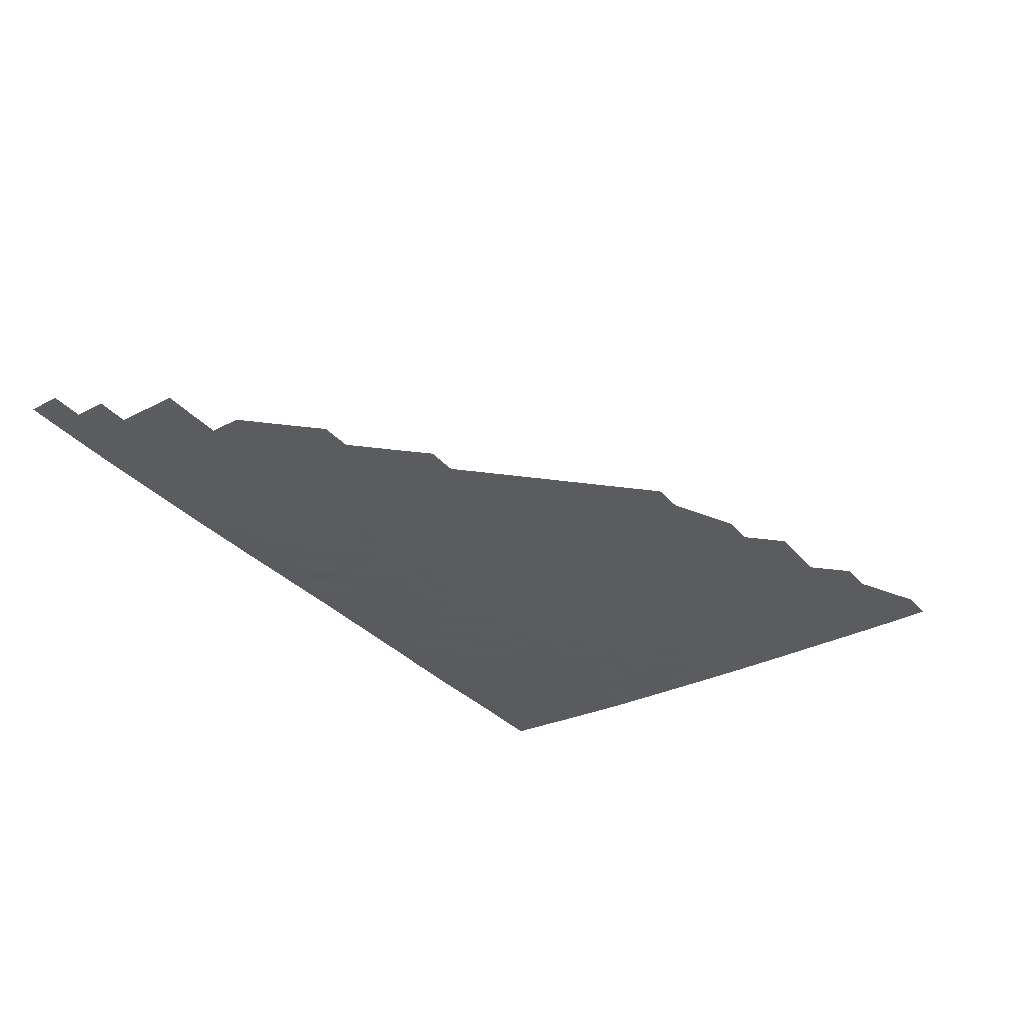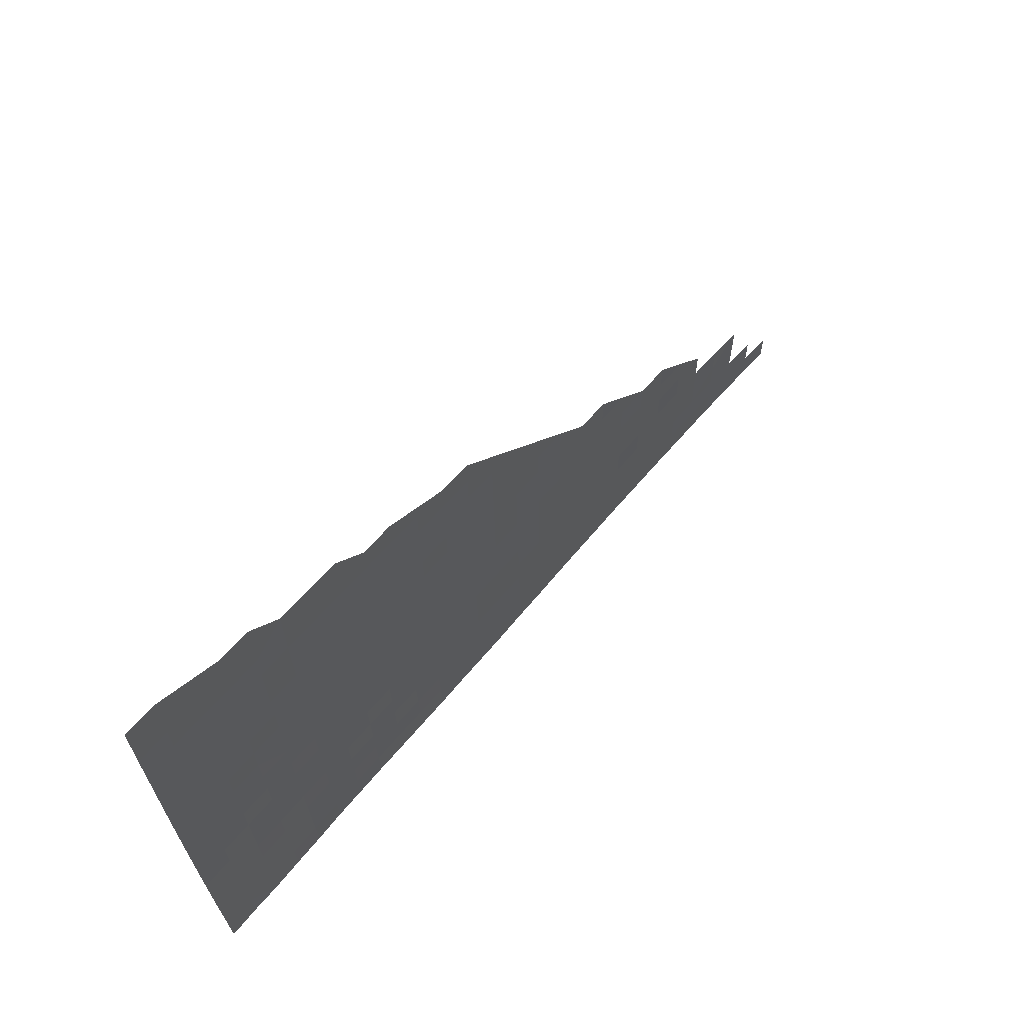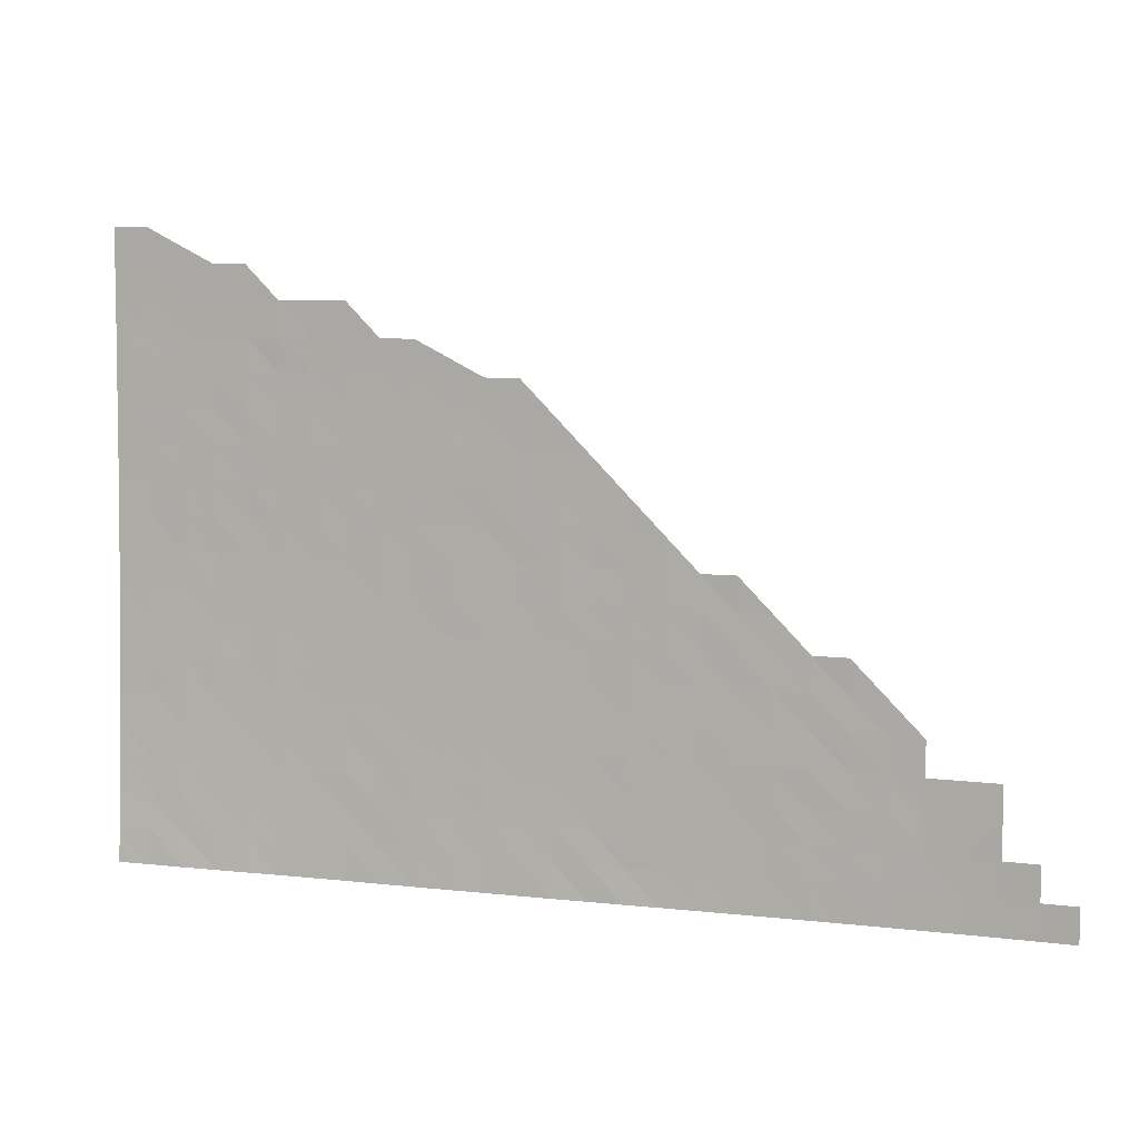
<metadata>
{"format":"obj","ext":"obj","renderer":"f3d","projection":"perspective","resolution":1024,"background":"white","views":[{"elev":-35.3,"azim":-55.0,"up":"+Y"},{"elev":65.3,"azim":131.3,"up":"+Z"},{"elev":7.8,"azim":-161.2,"up":"+Z"}]}
</metadata>
<code>
v  300 0.019 -125.8
v  300 0.0689 -135.5
v  300 0.1469 -145.2
v  300 0.3108 -154.8
v  300 0.5053 -164.5
v  300 0.6542 -174.2
v  300 0.8391 -183.9
v  300 1.046 -193.6
v  300 1.3 -203.2
v  300 1.605 -212.9
v  300 1.96 -222.6
v  300 2.325 -232.3
v  300 2.695 -242
v  300 3.067 -251.6
v  300 3.585 -261.3
v  77.42 0.3856 -271
v  300 4.193 -271
v  300 4.805 -280.7
v  300 5.495 -290.3
v  38.71 1.089 -300
v  48.39 0.9589 -300
v  58.07 0.8665 -300
v  67.75 0.8205 -300
v  77.42 0.9033 -300
v  87.1 1.01 -300
v  96.78 1.089 -300
v  106.5 1.276 -300
v  116.1 1.419 -300
v  125.8 1.667 -300
v  135.5 1.904 -300
v  145.2 2.157 -300
v  154.8 2.526 -300
v  164.5 2.733 -300
v  174.2 3.099 -300
v  183.9 3.294 -300
v  193.6 3.482 -300
v  203.2 3.749 -300
v  212.9 3.9 -300
v  222.6 4.07 -300
v  232.3 4.166 -300
v  242 4.394 -300
v  251.6 4.604 -300
v  261.3 5.04 -300
v  271 5.339 -300
v  280.7 5.712 -300
v  290.3 5.808 -300
v  300 6.143 -300
v  280.7 4.926 -290.3
v  145.2 0.2142 -203.2
v  212.9 2.311 -261.3
v  251.6 0.2025 -164.5
v  280.7 1.409 -212.9
v  154.8 1.24 -251.6
v  164.5 2.084 -280.7
v  280.7 2.456 -242
v  203.2 0.6778 -203.2
v  106.5 0.2318 -232.3
v  222.6 3.535 -290.3
v  251.6 0.0296 -145.2
v  261.3 0.9638 -203.2
v  125.8 1.1 -271
v  164.5 0.4908 -212.9
v  232.3 2.153 -251.6
v  96.78 0.4681 -261.3
v  212.9 1.132 -222.6
v  193.6 0.0982 -174.2
v  145.2 0.5936 -222.6
v  261.3 3.937 -280.7
v  193.6 2.082 -261.3
v  58.07 0.749 -290.3
v  183.9 2.511 -280.7
v  106.5 0.413 -242
v  125.8 0.2921 -222.6
v  271 0.9281 -193.6
v  261.3 2.95 -261.3
v  261.3 0.1109 -154.8
v  116.1 1.215 -290.3
v  261.3 1.254 -212.9
v  280.7 3.864 -271
v  96.78 0.2618 -232.3
v  164.5 1.108 -242
v  203.2 3.336 -290.3
v  106.5 0.7255 -271
v  67.75 0.4465 -271
v  242 1.129 -212.9
v  193.6 0.571 -203.2
v  242 1.639 -232.3
v  174.2 0.4915 -203.2
v  135.5 1.632 -290.3
v  261.3 0.6322 -183.9
v  261.3 1.818 -232.3
v  135.5 0.552 -232.3
v  242 0.0649 -154.8
v  193.6 0.9765 -222.6
v  242 3.032 -271
v  164.5 0.1016 -183.9
v  116.1 0.8323 -261.3
v  125.8 0.3023 -212.9
v  164.5 2.493 -290.3
v  290.3 2.96 -251.6
v  96.78 0.2455 -242
v  280.7 0.176 -154.8
v  222.6 0.5952 -193.6
v  193.6 0.4634 -193.6
v  87.1 0.8457 -290.3
v  271 1.266 -212.9
v  251.6 0.188 -154.8
v  222.6 0.0887 -164.5
v  67.75 0.673 -290.3
v  96.78 0.6694 -271
v  290.3 5.243 -290.3
v  183.9 1.933 -261.3
v  280.7 4.424 -280.7
v  290.3 0.6204 -174.2
v  77.42 0.5748 -280.7
v  242 0.1427 -164.5
v  222.6 2.753 -271
v  193.6 3.1 -290.3
v  251.6 3.662 -280.7
v  203.2 1.295 -232.3
v  174.2 1.5 -251.6
v  106.5 1.117 -290.3
v  271 1.954 -232.3
v  154.8 2.061 -290.3
v  96.78 0.4432 -251.6
v  261.3 4.487 -290.3
v  154.8 1.628 -271
v  154.8 0.8476 -232.3
v  212.9 2.686 -271
v  280.7 1.701 -222.6
v  135.5 0.4487 -222.6
v  290.3 0.0092 -125.8
v  261.3 0.492 -174.2
v  232.3 1.537 -232.3
v  290.3 4.024 -271
v  87.1 0.3599 -261.3
v  174.2 2.634 -290.3
v  232.3 2.938 -271
v  232.3 0.2969 -174.2
v  271 1.622 -222.6
v  174.2 0.6756 -212.9
v  87.1 0.6521 -280.7
v  154.8 0.4266 -212.9
v  242 0.7453 -193.6
v  116.1 0.657 -251.6
v  135.5 0.753 -242
v  251.6 0.957 -203.2
v  251.6 2.806 -261.3
v  212.9 3.451 -290.3
v  251.6 4.17 -290.3
v  203.2 1.881 -251.6
v  222.6 1.221 -222.6
v  271 1.094 -203.2
v  203.2 0.5157 -193.6
v  232.3 3.738 -290.3
v  174.2 0.3076 -193.6
v  174.2 2.308 -280.7
v  232.3 1.045 -212.9
v  67.75 0.3085 -261.3
v  242 2.275 -251.6
v  116.1 0.9397 -271
v  145.2 1.236 -261.3
v  135.5 0.2591 -212.9
v  116.1 0.516 -242
v  106.5 0.6761 -261.3
v  251.6 2.102 -242
v  251.6 1.432 -222.6
v  271 4.756 -290.3
v  203.2 2.908 -280.7
v  116.1 0.2128 -222.6
v  271 2.358 -242
v  174.2 0.055 -174.2
v  96.78 0.8057 -280.7
v  280.7 0.3762 -164.5
v  290.3 1.221 -203.2
v  174.2 1.979 -271
v  232.3 0.1463 -164.5
v  290.3 1.853 -222.6
v  251.6 0.5687 -183.9
v  290.3 0.048 -135.5
v  212.9 0.2131 -174.2
v  87.1 0.2574 -251.6
v  193.6 1.227 -232.3
v  87.1 0.1695 -242
v  203.2 0.049 -164.5
v  280.7 3.366 -261.3
v  116.1 0.3213 -232.3
v  251.6 3.228 -271
v  280.7 2.896 -251.6
v  58.07 0.6582 -280.7
v  280.7 0.9678 -193.6
v  261.3 0.8211 -193.6
v  135.5 1.274 -271
v  183.9 1.653 -251.6
v  261.3 1.541 -222.6
v  164.5 0.7032 -222.6
v  183.9 2.909 -290.3
v  242 3.455 -280.7
v  280.7 0.5539 -174.2
v  290.3 4.558 -280.7
v  116.1 1.062 -280.7
v  212.9 0.5642 -193.6
v  106.5 0.9305 -280.7
v  164.5 0.2382 -193.6
v  203.2 1.095 -222.6
v  212.9 3.061 -280.7
v  280.7 2.066 -232.3
v  87.1 0.5275 -271
v  174.2 1.005 -232.3
v  251.6 0.7405 -193.6
v  251.6 1.182 -212.9
v  232.3 2.523 -261.3
v  222.6 1.472 -232.3
v  164.5 1.571 -261.3
v  261.3 2.178 -242
v  154.8 1.456 -261.3
v  145.2 0.7517 -232.3
v  106.5 0.4768 -251.6
v  183.9 2.2 -271
v  271 2.712 -251.6
v  48.39 0.8941 -290.3
v  174.2 0.8435 -222.6
v  145.2 0.9004 -242
v  222.6 2.44 -261.3
v  154.8 0.2731 -203.2
v  261.3 3.457 -271
v  96.78 0.9655 -290.3
v  232.3 0.4832 -183.9
v  183.9 1.111 -232.3
v  125.8 0.9764 -261.3
v  67.75 0.5516 -280.7
v  242 0.956 -203.2
v  290.3 0.1158 -145.2
v  232.3 1.276 -222.6
v  290.3 2.575 -242
v  164.5 0.9149 -232.3
v  164.5 0.3905 -203.2
v  271 3.638 -271
v  193.6 2.739 -280.7
v  271 4.16 -280.7
v  242 2.639 -261.3
v  222.6 2.066 -251.6
v  183.9 0.6913 -212.9
v  203.2 0.1536 -174.2
v  222.6 3.186 -280.7
v  280.7 1.188 -203.2
v  232.3 0.0462 -154.8
v  145.2 1.86 -290.3
v  251.6 2.439 -251.6
v  193.6 2.405 -271
v  154.8 1.871 -280.7
v  242 3.908 -290.3
v  203.2 0.3537 -183.9
v  212.9 1.368 -232.3
v  135.5 1.083 -261.3
v  222.6 0.2407 -174.2
v  212.9 1.665 -242
v  145.2 1.439 -271
v  193.6 1.488 -242
v  125.8 1.421 -290.3
v  251.6 1.738 -232.3
v  183.9 0.9016 -222.6
v  261.3 2.571 -251.6
v  174.2 0.1584 -183.9
v  290.3 0.8223 -183.9
v  212.9 0.9297 -212.9
v  135.5 0.9318 -251.6
v  58.07 0.6046 -271
v  212.9 0.0671 -164.5
v  174.2 1.742 -261.3
v  154.8 0.6434 -222.6
v  242 1.36 -222.6
v  145.2 0.395 -212.9
v  125.8 0.5928 -242
v  280.7 0.0881 -145.2
v  271 0.4967 -174.2
v  222.6 0.801 -203.2
v  290.3 3.501 -261.3
v  77.42 0.1829 -251.6
v  290.3 2.201 -232.3
v  203.2 2.545 -271
v  290.3 0.2409 -154.8
v  164.5 1.347 -251.6
v  271 0.3435 -164.5
v  271 3.155 -261.3
v  242 1.971 -242
v  290.3 1.526 -212.9
v  125.8 0.4925 -232.3
v  232.3 0.8572 -203.2
v  193.6 1.757 -251.6
v  271 0.0179 -135.5
v  203.2 0.8815 -212.9
v  232.3 3.281 -280.7
v  58.07 0.4986 -261.3
v  222.6 1.759 -242
v  242 0.0178 -145.2
v  212.9 0.0187 -154.8
v  183.9 0.5768 -203.2
v  212.9 0.754 -203.2
v  174.2 1.244 -242
v  242 0.3465 -174.2
v  203.2 2.193 -261.3
v  271 0.7164 -183.9
v  212.9 0.3694 -183.9
v  183.9 1.373 -242
v  183.9 0.2048 -183.9
v  232.3 1.839 -242
v  290.3 0.9992 -193.6
v  183.9 0.0764 -174.2
v  203.2 1.594 -242
v  38.71 1.053 -290.3
v  48.39 0.8522 -280.7
v  251.6 0.3849 -174.2
v  154.8 0.1573 -193.6
v  125.8 1.254 -280.7
v  125.8 0.7998 -251.6
v  242 0.5531 -183.9
v  222.6 1.012 -212.9
v  164.5 1.829 -271
v  222.6 0.426 -183.9
v  135.5 1.449 -280.7
v  212.9 1.989 -251.6
v  232.3 0.671 -193.6
v  271 0.141 -154.8
v  193.6 0.2776 -183.9
v  261.3 0.299 -164.5
v  145.2 1.631 -280.7
v  280.7 0.7564 -183.9
v  77.42 0.2797 -261.3
v  280.7 0.0309 -135.5
v  183.9 0.0214 -164.5
v  271 0.0648 -145.2
v  222.6 0.0307 -154.8
v  261.3 0.0086 -135.5
v  193.6 0.0339 -164.5
v  232.3 0.009 -145.2
v  145.2 1.088 -251.6
g TerrainMesh
f 180 1 2
f 233 2 3
f 282 3 4
f 174 4 5
f 114 5 6
f 265 6 7
f 308 7 8
f 175 8 9
f 287 9 10
f 178 10 11
f 280 11 12
f 235 12 13
f 100 13 14
f 278 14 15
f 135 15 17
f 200 17 18
f 111 18 19
f 20 311 21
f 21 221 22
f 22 70 23
f 23 105 24
f 24 105 25
f 25 227 26
f 26 122 27
f 27 77 28
f 28 260 29
f 29 89 30
f 30 248 31
f 31 124 32
f 32 99 33
f 33 137 34
f 34 197 35
f 35 118 36
f 36 82 37
f 37 149 38
f 38 58 39
f 39 155 40
f 40 252 41
f 41 150 42
f 42 126 43
f 43 168 44
f 44 48 45
f 45 111 46
f 46 19 47
f 46 111 19
f 41 252 150
f 278 100 14
f 26 227 122
f 114 174 5
f 29 260 89
f 21 311 221
f 232 144 147
f 134 234 272
f 40 155 252
f 88 306 298
f 145 164 274
f 176 270 112
f 36 118 82
f 218 164 145
f 280 178 11
f 249 166 215
f 259 183 120
f 222 243 262
f 172 331 309
f 329 279 182
f 38 149 58
f 241 160 249
f 180 132 1
f 139 177 116
f 276 174 199
f 261 167 195
f 321 258 327
f 255 267 337
f 237 204 156
f 217 271 128
f 257 254 213
f 245 117 138
f 136 125 64
f 23 109 105
f 289 323 144
f 94 292 205
f 269 297 333
f 256 108 177
f 67 273 143
f 164 187 288
f 43 126 168
f 226 285 238
f 322 257 295
f 239 250 281
f 190 268 231
f 109 115 105
f 33 99 137
f 176 112 219
f 136 182 125
f 72 57 187
f 73 163 131
f 175 308 8
f 153 191 246
f 263 215 171
f 285 189 186
f 51 107 76
f 51 76 326
f 203 83 161
f 260 321 89
f 85 147 211
f 60 74 153
f 44 168 48
f 200 135 17
f 279 184 182
f 128 196 236
f 127 216 214
f 118 169 82
f 206 129 117
f 268 294 84
f 83 165 97
f 142 110 173
f 109 231 115
f 318 277 289
f 234 85 272
f 94 86 292
f 104 253 154
f 322 295 242
f 160 166 249
f 236 196 222
f 225 204 237
f 31 248 124
f 127 214 319
f 210 179 90
f 60 192 74
f 140 106 52
f 123 140 130
f 146 217 223
f 164 288 274
f 116 93 107
f 209 222 262
f 121 305 194
f 155 198 252
f 245 138 293
f 49 314 225
f 201 161 61
f 230 267 255
f 73 98 163
f 170 98 73
f 99 54 157
f 32 124 99
f 186 189 100
f 100 235 13
f 101 80 57
f 101 57 72
f 184 80 101
f 233 180 2
f 326 324 284
f 266 299 277
f 304 181 256
f 141 298 243
f 86 104 154
f 173 110 83
f 173 83 203
f 78 60 153
f 195 78 106
f 107 59 76
f 93 59 107
f 325 244 253
f 185 297 269
f 109 190 231
f 23 70 109
f 165 218 145
f 208 64 110
f 111 200 18
f 45 48 111
f 219 112 69
f 259 120 310
f 240 79 113
f 186 100 278
f 308 265 7
f 303 276 199
f 115 84 16
f 208 136 64
f 144 179 210
f 116 107 51
f 117 224 212
f 117 212 138
f 35 197 118
f 71 250 239
f 188 75 226
f 95 148 188
f 57 170 187
f 205 292 266
f 254 152 213
f 300 209 229
f 216 283 214
f 203 161 201
f 27 122 77
f 220 171 55
f 235 280 12
f 124 54 99
f 248 251 124
f 125 101 72
f 125 72 218
f 68 238 240
f 42 150 126
f 327 258 127
f 327 127 251
f 267 223 337
f 53 128 81
f 50 242 224
f 281 302 50
f 140 52 130
f 178 287 10
f 131 273 67
f 92 131 67
f 59 291 332
f 133 284 276
f 179 133 90
f 134 272 87
f 307 134 87
f 113 79 135
f 113 135 200
f 329 182 136
f 16 136 208
f 34 137 197
f 99 157 137
f 138 212 241
f 293 138 95
f 202 320 103
f 228 139 301
f 91 140 123
f 261 195 91
f 62 88 141
f 141 88 298
f 105 115 142
f 142 208 110
f 67 143 271
f 143 237 62
f 317 301 313
f 228 301 317
f 165 145 97
f 230 316 267
f 316 274 146
f 146 92 217
f 147 192 60
f 211 147 60
f 249 215 263
f 188 148 75
f 206 117 245
f 37 82 149
f 150 119 68
f 150 68 126
f 69 290 151
f 302 151 322
f 266 277 318
f 254 65 152
f 78 153 106
f 106 153 246
f 292 299 266
f 86 154 56
f 155 293 198
f 39 58 155
f 306 66 325
f 264 309 306
f 137 157 71
f 71 219 250
f 234 158 85
f 289 144 232
f 84 159 16
f 84 294 159
f 224 63 212
f 63 286 160
f 161 230 61
f 83 97 161
f 258 216 127
f 255 337 162
f 131 163 273
f 72 187 164
f 218 72 164
f 110 64 165
f 110 165 83
f 307 87 286
f 166 261 91
f 211 60 78
f 167 78 195
f 168 240 113
f 168 113 48
f 281 50 129
f 169 129 206
f 171 207 55
f 215 123 171
f 264 172 309
f 105 142 173
f 25 105 227
f 174 282 4
f 284 324 102
f 246 308 175
f 130 52 287
f 319 270 176
f 54 176 157
f 177 93 116
f 108 247 177
f 130 287 178
f 207 130 178
f 301 51 313
f 313 51 326
f 324 275 102
f 76 59 332
f 181 108 256
f 244 269 181
f 182 184 101
f 182 101 125
f 209 262 229
f 183 94 205
f 244 185 269
f 309 331 335
f 79 186 278
f 240 238 79
f 187 170 73
f 187 73 288
f 198 188 119
f 119 188 226
f 189 235 100
f 220 55 189
f 70 190 109
f 74 328 191
f 153 74 191
f 210 90 192
f 192 90 303
f 193 255 162
f 315 61 193
f 270 194 112
f 290 259 310
f 195 106 140
f 91 195 140
f 196 62 141
f 271 143 62
f 137 71 197
f 197 71 239
f 293 95 198
f 198 95 188
f 191 328 265
f 199 174 114
f 48 113 200
f 48 200 111
f 122 201 77
f 260 315 321
f 202 304 320
f 56 154 202
f 122 203 201
f 227 203 122
f 225 314 204
f 96 172 264
f 120 205 65
f 183 205 120
f 82 169 206
f 82 206 149
f 123 130 207
f 171 123 207
f 115 16 208
f 115 208 142
f 236 222 209
f 81 209 300
f 147 210 192
f 147 144 210
f 167 211 78
f 272 85 211
f 212 160 241
f 212 63 160
f 257 213 295
f 213 234 134
f 214 283 121
f 270 121 194
f 166 91 215
f 215 91 123
f 216 53 283
f 162 53 216
f 217 67 271
f 92 67 217
f 64 125 218
f 64 218 165
f 157 176 219
f 157 219 71
f 148 263 75
f 285 220 189
f 22 221 70
f 222 141 243
f 196 141 222
f 223 217 128
f 337 223 128
f 129 50 224
f 129 224 117
f 143 225 237
f 273 225 143
f 68 226 238
f 119 226 68
f 105 173 227
f 227 173 203
f 277 323 289
f 103 320 228
f 229 94 183
f 305 183 259
f 97 316 230
f 161 97 230
f 231 84 115
f 231 268 84
f 158 232 85
f 85 232 147
f 282 233 3
f 102 275 233
f 152 158 234
f 213 152 234
f 55 280 235
f 189 55 235
f 128 236 81
f 81 236 209
f 237 156 88
f 62 237 88
f 238 285 186
f 238 186 79
f 197 239 118
f 118 239 169
f 126 68 240
f 126 240 168
f 138 241 95
f 95 241 148
f 242 295 307
f 224 242 63
f 243 298 86
f 262 243 86
f 66 185 244
f 325 66 244
f 149 206 245
f 149 245 58
f 52 246 175
f 106 246 52
f 247 296 93
f 177 247 93
f 248 327 251
f 30 89 248
f 148 249 263
f 241 249 148
f 69 151 302
f 219 69 250
f 251 127 319
f 124 251 54
f 252 198 119
f 252 119 150
f 253 244 181
f 253 181 304
f 120 65 254
f 310 120 254
f 61 230 255
f 61 255 193
f 304 256 320
f 256 177 139
f 310 254 257
f 151 257 322
f 193 162 258
f 258 162 216
f 194 305 259
f 194 259 290
f 77 315 260
f 28 77 260
f 87 167 261
f 286 87 261
f 262 86 94
f 229 262 94
f 263 171 220
f 75 263 220
f 204 96 264
f 204 264 156
f 328 114 265
f 265 114 6
f 205 266 65
f 65 266 318
f 316 146 267
f 267 146 223
f 269 333 108
f 181 269 108
f 214 121 270
f 319 214 270
f 271 62 196
f 128 271 196
f 87 272 167
f 272 211 167
f 163 49 273
f 273 49 225
f 274 92 146
f 274 288 92
f 275 180 233
f 332 291 330
f 90 133 276
f 90 276 303
f 277 103 323
f 299 103 277
f 135 278 15
f 79 278 135
f 207 178 280
f 55 207 280
f 169 281 129
f 239 281 169
f 102 233 282
f 174 102 282
f 53 81 283
f 283 81 300
f 284 102 174
f 276 284 174
f 75 220 285
f 226 75 285
f 286 261 166
f 160 286 166
f 287 175 9
f 52 175 287
f 288 73 131
f 288 131 92
f 318 289 158
f 158 289 232
f 112 194 290
f 112 290 69
f 291 132 330
f 86 56 292
f 292 56 299
f 58 245 293
f 58 293 155
f 295 213 134
f 295 134 307
f 93 296 59
f 298 306 104
f 298 104 86
f 299 202 103
f 56 202 299
f 283 300 121
f 121 300 305
f 139 116 301
f 301 116 51
f 250 69 302
f 250 302 281
f 74 303 328
f 192 303 74
f 154 253 304
f 154 304 202
f 305 229 183
f 300 229 305
f 156 264 306
f 88 156 306
f 242 307 63
f 63 307 286
f 191 265 308
f 246 191 308
f 309 335 66
f 306 309 66
f 290 310 151
f 151 310 257
f 70 312 190
f 221 312 70
f 317 313 179
f 179 313 133
f 314 96 204
f 201 61 315
f 77 201 315
f 145 274 316
f 97 145 316
f 144 317 179
f 323 317 144
f 152 318 158
f 65 318 152
f 54 319 176
f 251 319 54
f 320 256 139
f 320 139 228
f 321 193 258
f 315 193 321
f 50 322 242
f 302 322 50
f 103 228 323
f 323 228 317
f 76 332 324
f 326 76 324
f 306 325 104
f 104 325 253
f 133 326 284
f 313 326 133
f 89 321 327
f 89 327 248
f 303 199 328
f 328 199 114
f 16 329 136
f 16 159 329
f 330 132 180
f 275 330 180
f 332 330 275
f 324 332 275
f 333 336 247
f 108 333 247
f 59 334 291
f 335 297 185
f 66 335 185
f 247 336 296
f 337 128 53
f 162 337 53

</code>
